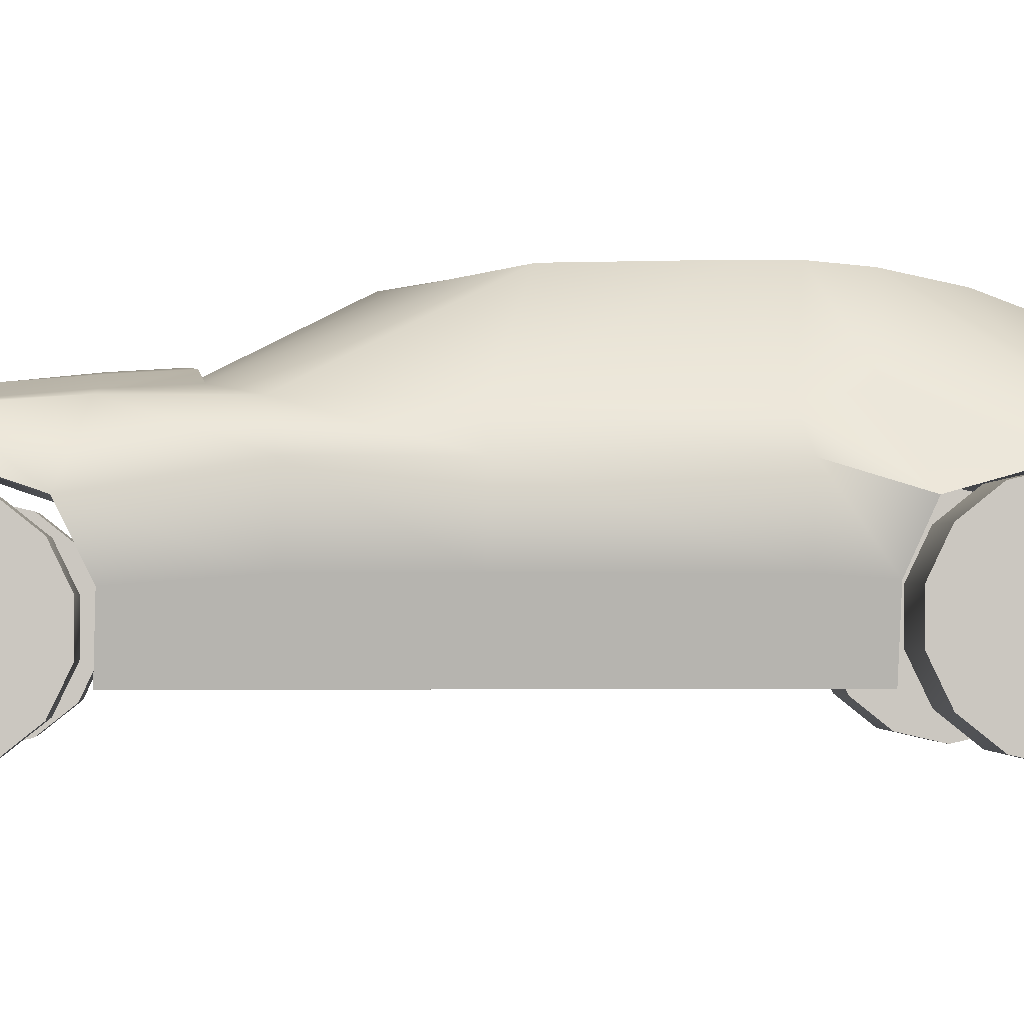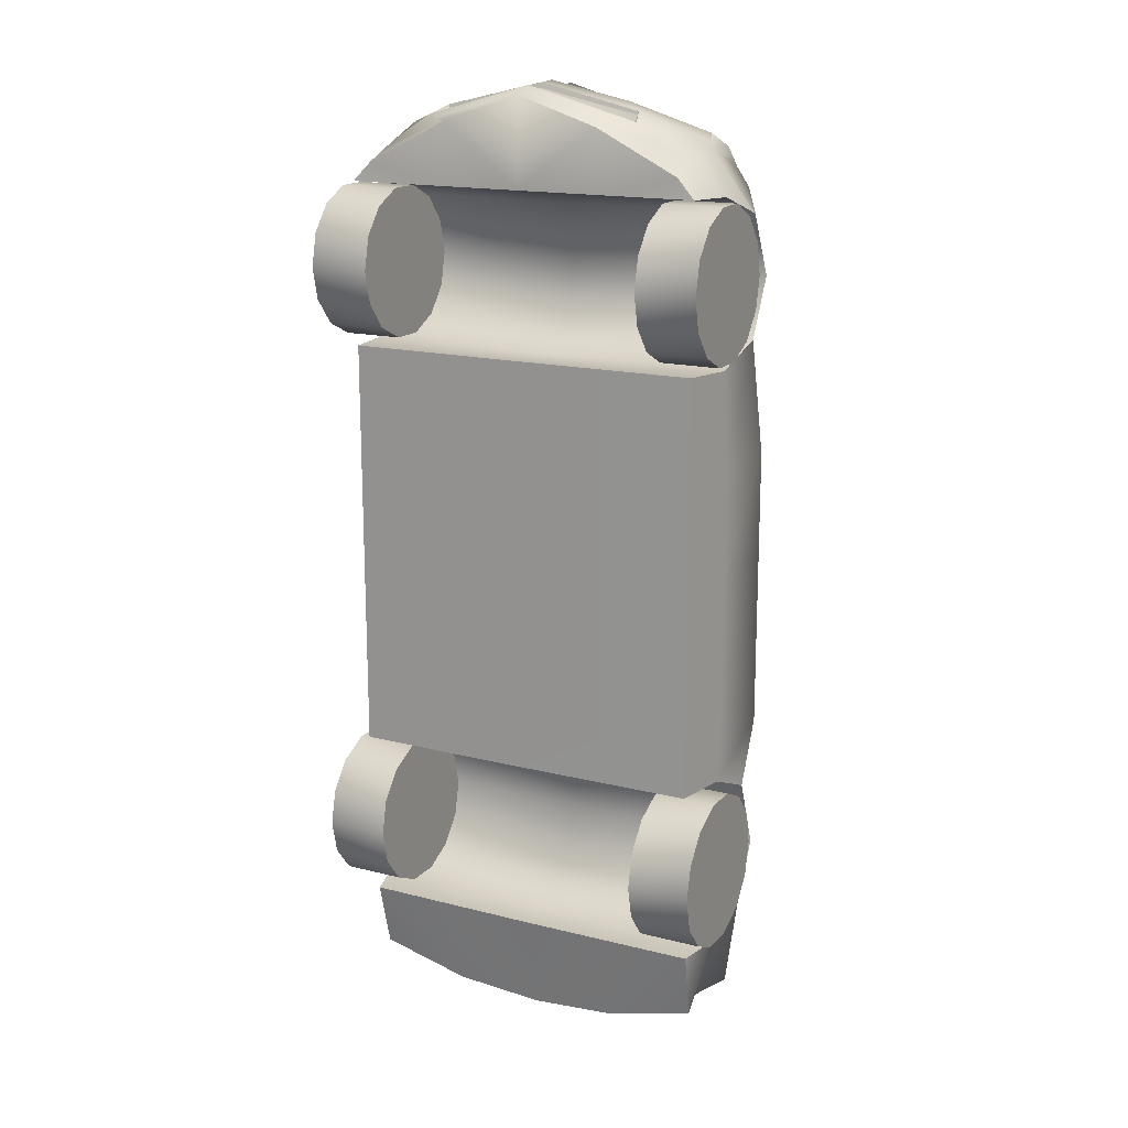
<metadata>
{"format":"obj","ext":"obj","renderer":"f3d","projection":"perspective","resolution":1024,"background":"white","views":[{"elev":-1.4,"azim":86.1,"up":"+Y"},{"elev":16.6,"azim":27.2,"up":"+Z"}]}
</metadata>
<code>
o Camero
v 0.6683 0.3372 -1.158
v 0.63 0.1838 -1.169
v 0.6239 0.2382 -1.408
v 0.5641 0.3747 -1.429
v 0.6714 0.3528 -0.3873
v 0.63 0.1438 -0.3873
v 0.63 0.1438 -0.5469
v 0.6692 0.3417 -0.5497
v 0.5623 0.2776 1.59
v 0.5667 0.1532 1.537
v 0.63 0.1438 1.471
v 0.6646 0.3184 1.465
v 0.5548 0.7005 -1.432
v 0.3459 0.7355 -1.173
v 0.5281 0.7336 -0.8207
v 0.5896 0.7357 -1.161
v 0.6986 0.4898 -1.067
v 0.6239 0.5659 -1.43
v 0.6047 0.6668 -0.3617
v 0.7129 0.5618 -0.3873
v 0.6997 0.4953 -0.6147
v 0.5855 0.6982 -0.5341
v 0.5956 0.5718 1.535
v 0.5853 0.3828 1.611
v 0.698 0.487 1.397
v 0.6239 0.608 1.469
v 0.6239 0.6551 1.185
v 0.7129 0.5618 1.185
v 0.6991 0.4926 0.9802
v 0.6239 0.6747 0.9087
v 0.7129 0.5618 -0.8526
v 0.6668 0.3293 0.9011
v 0.63 0.1438 0.9068
v 0.63 0.1438 0.5808
v 0.6714 0.3528 0.5808
v 0.7129 0.5618 0.5808
v 0.5919 0.6767 0.5999
v 0.6714 0.3528 0.2041
v 0.63 0.1438 0.2041
v 0.6047 0.6728 0.2041
v 0.7129 0.5618 0.2041
v 0.4402 0.9409 -0.2771
v 0.4402 0.9326 0.09826
v 0.4402 0.9285 -0.5418
v 0.4402 0.9412 -0.4028
v 0.4111 0.8937 -0.7239
v 0.4402 0.8857 0.2587
v 0.3103 0.703 0.9087
v 0.2879 0.7142 0.7124
v 0.2243 0.7452 0.7269
v 0.2312 0.7339 0.9077
v 0.3833 0.2393 1.695
v 0.3521 0.3213 1.723
v 0.3489 0.3171 1.712
v 0.3667 0.2483 1.687
v 0.2962 0.5661 1.658
v 0 0.5604 1.764
v 0 0.5287 1.793
v 0.2867 0.535 1.707
v 0.2189 0.9509 -0.4028
v 0 0.9605 -0.4028
v 0 0.9664 -0.274
v 0.2189 0.9537 -0.2755
v 0.3103 0.7236 -1.53
v 0 0.7333 -1.57
v 0 0.7641 -1.224
v 0.1833 0.7499 -1.212
v 0.3545 0.5639 -0.8526
v 0 0.5659 -0.8526
v 0 0.4924 -1.067
v 0.3474 0.4911 -1.067
v 0 0.9161 -0.7343
v 0.2189 0.905 -0.729
v 0 0.3368 -1.158
v 0.3324 0.337 -1.158
v 0 0.2236 1.802
v 0 0.155 1.775
v 0.2819 0.1541 1.681
v 0.3133 0.1417 1.471
v 0 0.1397 1.471
v 0 0.3177 1.465
v 0.3305 0.3181 1.465
v 0.3477 0.4939 0.9802
v 0 0.4952 0.9802
v 0 0.3288 0.9011
v 0.3316 0.329 0.9011
v 0.2831 0.6818 1.188
v 0.2195 0.7128 1.191
v 0.3103 0.246 -1.495
v 0 0.2536 -1.521
v 0 0.3472 -1.53
v 0.3103 0.3472 -1.473
v 0.3133 0.1417 0.9068
v 0 0.1397 0.9068
v 0 0.1397 0.5808
v 0.3133 0.1417 0.5808
v 0 0.4896 1.397
v 0.3472 0.4883 1.397
v 0.2189 0.9413 -0.5403
v 0 0.954 -0.5387
v 0.348 0.4967 -0.6147
v 0 0.4981 -0.6147
v 0.3133 0.1818 -1.169
v 0 0.1797 -1.169
v 0 0.5659 1.185
v 0.3545 0.5639 1.185
v 0 0.9581 0.09826
v 0.2189 0.9454 0.09826
v 0 0.9143 0.3795
v 0.2189 0.9001 0.3472
v 0.3133 0.1417 0.2041
v 0 0.1397 0.2041
v 0 0.1397 -0.3873
v 0.3133 0.1417 -0.3873
v 0.3103 0.5659 -1.538
v 0 0.5659 -1.585
v 0 0.1397 -0.5469
v 0.3133 0.1417 -0.5469
v 0.2055 0.6258 1.595
v 0 0.6197 1.604
v 0 0.3415 -0.5497
v 0.3328 0.3416 -0.5497
v 0 0.7313 0.7467
v 0 0.5322 1.769
v 0.277 0.536 1.694
v 0.5577 0.4409 1.653
v 0.2774 0.4152 1.746
v 0.5764 0.5415 1.603
v 0 0.4132 1.793
v 0.2686 0.4373 1.727
v 0.5401 0.4616 1.645
v 0.5569 0.5398 1.602
v 0 0.325 1.805
v 0 0.3897 1.809
v 0 0.3175 1.787
v 0 0.247 1.777
v 0 0.7622 0.7496
v 0 0.7526 0.9116
v 0 0.7242 1.194
v 0.4968 0.2547 1.192
v 0.4968 0.5171 1.192
v 0.4968 0.4911 1.079
v 0.7067 0.2547 1.192
v 0.7067 0.4911 1.079
v 0.7067 0.5171 1.192
v 0.4968 0.4183 0.9872
v 0.7067 0.4183 0.9872
v 0.4968 0.3131 0.9366
v 0.7067 0.3131 0.9366
v 0.4968 0.1963 0.9366
v 0.7067 0.1963 0.9366
v 0.4968 0.09107 0.9872
v 0.7067 0.09107 0.9872
v 0.4968 0.01826 1.079
v 0.7067 0.01826 1.079
v 0.4968 -0.007726 1.192
v 0.7067 -0.007726 1.192
v 0.4968 0.01826 1.306
v 0.7067 0.01826 1.306
v 0.4968 0.09107 1.398
v 0.7067 0.09107 1.398
v 0.4968 0.1963 1.448
v 0.7067 0.1963 1.448
v 0.4968 0.3131 1.448
v 0.7067 0.3131 1.448
v 0.4968 0.4183 1.398
v 0.7067 0.4183 1.398
v 0.4968 0.4911 1.306
v 0.7067 0.4911 1.306
v 0.4922 0.2743 -0.8509
v 0.4922 0.5481 -0.8509
v 0.4922 0.521 -0.9698
v 0.7113 0.2743 -0.8509
v 0.7113 0.521 -0.9698
v 0.7113 0.5481 -0.8509
v 0.4922 0.445 -1.065
v 0.7113 0.445 -1.065
v 0.4922 0.3352 -1.118
v 0.7113 0.3352 -1.118
v 0.4922 0.2133 -1.118
v 0.7113 0.2133 -1.118
v 0.4922 0.1035 -1.065
v 0.7113 0.1035 -1.065
v 0.4922 0.02756 -0.9698
v 0.7113 0.02756 -0.9698
v 0.4922 0.00044 -0.8509
v 0.7113 0.00044 -0.8509
v 0.4922 0.02756 -0.7321
v 0.7113 0.02756 -0.7321
v 0.4922 0.1035 -0.6368
v 0.7113 0.1035 -0.6368
v 0.4922 0.2133 -0.584
v 0.7113 0.2133 -0.584
v 0.4922 0.3352 -0.584
v 0.7113 0.3352 -0.584
v 0.4922 0.445 -0.6368
v 0.7113 0.445 -0.6368
v 0.4922 0.521 -0.7321
v 0.7113 0.521 -0.7321
v -0.6683 0.3372 -1.158
v -0.5641 0.3747 -1.429
v -0.6239 0.2382 -1.408
v -0.63 0.1838 -1.169
v -0.6714 0.3528 -0.3873
v -0.6692 0.3417 -0.5497
v -0.63 0.1438 -0.5469
v -0.63 0.1438 -0.3873
v -0.5623 0.2776 1.59
v -0.6646 0.3184 1.465
v -0.63 0.1438 1.471
v -0.5667 0.1532 1.537
v -0.5548 0.7005 -1.432
v -0.5896 0.7357 -1.161
v -0.5281 0.7336 -0.8207
v -0.3459 0.7355 -1.173
v -0.6239 0.5659 -1.43
v -0.6986 0.4898 -1.067
v -0.6047 0.6668 -0.3617
v -0.5855 0.6982 -0.5341
v -0.6997 0.4953 -0.6147
v -0.7129 0.5618 -0.3873
v -0.5956 0.5718 1.535
v -0.6239 0.608 1.469
v -0.698 0.487 1.397
v -0.5853 0.3828 1.611
v -0.6239 0.6551 1.185
v -0.6239 0.6747 0.9087
v -0.6991 0.4926 0.9802
v -0.7129 0.5618 1.185
v -0.7129 0.5618 -0.8526
v -0.6668 0.3293 0.9011
v -0.6714 0.3528 0.5808
v -0.63 0.1438 0.5808
v -0.63 0.1438 0.9068
v -0.5919 0.6767 0.5999
v -0.7129 0.5618 0.5808
v -0.6714 0.3528 0.2041
v -0.63 0.1438 0.2041
v -0.6047 0.6728 0.2041
v -0.7129 0.5618 0.2041
v -0.4402 0.9326 0.09826
v -0.4402 0.9409 -0.2771
v -0.4402 0.9412 -0.4028
v -0.4402 0.9285 -0.5418
v -0.4111 0.8937 -0.7239
v -0.4402 0.8857 0.2587
v -0.3103 0.703 0.9087
v -0.2312 0.7339 0.9077
v -0.2243 0.7452 0.7269
v -0.2879 0.7142 0.7124
v -0.3833 0.2393 1.695
v -0.3667 0.2483 1.687
v -0.3489 0.3171 1.712
v -0.3521 0.3213 1.723
v -0.2962 0.5661 1.658
v -0.2867 0.535 1.707
v -0.2189 0.9509 -0.4028
v -0.2189 0.9537 -0.2755
v -0.3103 0.7236 -1.53
v -0.1833 0.7499 -1.212
v -0.3545 0.5639 -0.8526
v -0.3474 0.4911 -1.067
v -0.2189 0.905 -0.729
v -0.3324 0.337 -1.158
v -0.2819 0.1541 1.681
v -0.3133 0.1417 1.471
v -0.3305 0.3181 1.465
v -0.3477 0.4939 0.9802
v -0.3316 0.329 0.9011
v -0.2831 0.6818 1.188
v -0.2195 0.7128 1.191
v -0.3103 0.246 -1.495
v -0.3103 0.3472 -1.473
v -0.3133 0.1417 0.9068
v -0.3133 0.1417 0.5808
v -0.3472 0.4883 1.397
v -0.2189 0.9413 -0.5403
v -0.348 0.4967 -0.6147
v -0.3133 0.1818 -1.169
v -0.3545 0.5639 1.185
v -0.2189 0.9454 0.09826
v -0.2189 0.9001 0.3472
v -0.3133 0.1417 0.2041
v -0.3133 0.1417 -0.3873
v -0.3103 0.5659 -1.538
v -0.3133 0.1417 -0.5469
v -0.2055 0.6258 1.595
v -0.3328 0.3416 -0.5497
v -0.277 0.536 1.694
v -0.2774 0.4152 1.746
v -0.5577 0.4409 1.653
v -0.5764 0.5415 1.603
v -0.2686 0.4373 1.727
v -0.5401 0.4616 1.645
v -0.5569 0.5398 1.602
v -0.4968 0.2547 1.192
v -0.4968 0.4911 1.079
v -0.4968 0.5171 1.192
v -0.7067 0.2547 1.192
v -0.7067 0.5171 1.192
v -0.7067 0.4911 1.079
v -0.4968 0.4183 0.9872
v -0.7067 0.4183 0.9872
v -0.4968 0.3131 0.9366
v -0.7067 0.3131 0.9366
v -0.4968 0.1963 0.9366
v -0.7067 0.1963 0.9366
v -0.4968 0.09107 0.9872
v -0.7067 0.09107 0.9872
v -0.4968 0.01826 1.079
v -0.7067 0.01826 1.079
v -0.4968 -0.007726 1.192
v -0.7067 -0.007726 1.192
v -0.4968 0.01826 1.306
v -0.7067 0.01826 1.306
v -0.4968 0.09107 1.398
v -0.7067 0.09107 1.398
v -0.4968 0.1963 1.448
v -0.7067 0.1963 1.448
v -0.4968 0.3131 1.448
v -0.7067 0.3131 1.448
v -0.4968 0.4183 1.398
v -0.7067 0.4183 1.398
v -0.4968 0.4911 1.306
v -0.7067 0.4911 1.306
v -0.4922 0.2743 -0.8509
v -0.4922 0.521 -0.9698
v -0.4922 0.5481 -0.8509
v -0.7113 0.2743 -0.8509
v -0.7113 0.5481 -0.8509
v -0.7113 0.521 -0.9698
v -0.4922 0.445 -1.065
v -0.7113 0.445 -1.065
v -0.4922 0.3352 -1.118
v -0.7113 0.3352 -1.118
v -0.4922 0.2133 -1.118
v -0.7113 0.2133 -1.118
v -0.4922 0.1035 -1.065
v -0.7113 0.1035 -1.065
v -0.4922 0.02756 -0.9698
v -0.7113 0.02756 -0.9698
v -0.4922 0.00044 -0.8509
v -0.7113 0.00044 -0.8509
v -0.4922 0.02756 -0.7321
v -0.7113 0.02756 -0.7321
v -0.4922 0.1035 -0.6368
v -0.7113 0.1035 -0.6368
v -0.4922 0.2133 -0.584
v -0.7113 0.2133 -0.584
v -0.4922 0.3352 -0.584
v -0.7113 0.3352 -0.584
v -0.4922 0.445 -0.6368
v -0.7113 0.445 -0.6368
v -0.4922 0.521 -0.7321
v -0.7113 0.521 -0.7321
f 1 2 3
f 1 3 4
f 5 6 7
f 5 7 8
f 9 10 11
f 9 11 12
f 13 14 15
f 13 15 16
f 16 17 18
f 16 18 13
f 19 20 21
f 19 21 22
f 23 24 25
f 23 25 26
f 27 28 29
f 27 29 30
f 26 25 28
f 26 28 27
f 22 21 31
f 22 31 15
f 32 33 34
f 32 34 35
f 30 29 36
f 30 36 37
f 38 39 6
f 38 6 5
f 40 41 20
f 40 20 19
f 20 5 8
f 20 8 21
f 29 32 35
f 29 35 36
f 41 38 5
f 41 5 20
f 24 9 12
f 24 12 25
f 17 1 4
f 17 4 18
f 40 19 42
f 40 42 43
f 22 15 44
f 22 44 45
f 19 22 45
f 19 45 42
f 15 14 46
f 15 46 44
f 35 34 39
f 35 39 38
f 37 36 41
f 37 41 40
f 36 35 38
f 36 38 41
f 37 40 43
f 37 43 47
f 48 49 50
f 48 50 51
f 52 53 54
f 52 54 55
f 56 57 58
f 56 58 59
f 60 61 62
f 60 62 63
f 64 65 66
f 64 66 67
f 68 69 70
f 68 70 71
f 67 66 72
f 67 72 73
f 71 70 74
f 71 74 75
f 52 76 77
f 52 77 78
f 79 80 81
f 79 81 82
f 83 84 85
f 83 85 86
f 87 48 51
f 87 51 88
f 89 90 91
f 89 91 92
f 93 94 95
f 93 95 96
f 82 81 97
f 82 97 98
f 99 100 61
f 99 61 60
f 78 77 80
f 78 80 79
f 101 102 69
f 101 69 68
f 103 104 90
f 103 90 89
f 86 85 94
f 86 94 93
f 98 97 105
f 98 105 106
f 63 62 107
f 63 107 108
f 75 74 104
f 75 104 103
f 108 107 109
f 108 109 110
f 111 112 113
f 111 113 114
f 96 95 112
f 96 112 111
f 73 72 100
f 73 100 99
f 115 116 65
f 115 65 64
f 114 113 117
f 114 117 118
f 119 120 57
f 119 57 56
f 118 117 121
f 118 121 122
f 92 91 116
f 92 116 115
f 106 105 84
f 106 84 83
f 122 121 102
f 122 102 101
f 110 109 123
f 110 123 49
f 59 58 124
f 59 124 125
f 53 24 126
f 53 126 127
f 24 23 128
f 24 128 126
f 125 124 129
f 125 129 130
f 127 126 131
f 127 131 130
f 126 128 132
f 126 132 131
f 37 49 48
f 37 48 30
f 24 53 52
f 24 52 9
f 23 56 59
f 23 59 128
f 45 60 63
f 45 63 42
f 13 64 67
f 13 67 14
f 31 68 71
f 31 71 17
f 14 67 73
f 14 73 46
f 17 71 75
f 17 75 1
f 9 52 78
f 9 78 10
f 11 79 82
f 11 82 12
f 29 83 86
f 29 86 32
f 30 48 87
f 30 87 27
f 3 89 92
f 3 92 4
f 33 93 96
f 33 96 34
f 12 82 98
f 12 98 25
f 44 99 60
f 44 60 45
f 10 78 79
f 10 79 11
f 27 87 119
f 27 119 26
f 21 101 68
f 21 68 31
f 2 103 89
f 2 89 3
f 32 86 93
f 32 93 33
f 25 98 106
f 25 106 28
f 42 63 108
f 42 108 43
f 1 75 103
f 1 103 2
f 43 108 110
f 43 110 47
f 39 111 114
f 39 114 6
f 34 96 111
f 34 111 39
f 46 73 99
f 46 99 44
f 18 115 64
f 18 64 13
f 6 114 118
f 6 118 7
f 56 23 26
f 56 26 119
f 7 118 122
f 7 122 8
f 4 92 115
f 4 115 18
f 28 106 83
f 28 83 29
f 8 122 101
f 8 101 21
f 47 110 49
f 47 49 37
f 128 59 125
f 128 125 132
f 133 53 127
f 133 127 134
f 132 125 130
f 132 130 131
f 134 127 130
f 134 130 129
f 54 135 136
f 54 136 55
f 53 133 135
f 53 135 54
f 76 52 55
f 76 55 136
f 50 137 138
f 50 138 51
f 49 123 137
f 49 137 50
f 31 17 16
f 31 16 15
f 88 139 120
f 88 120 119
f 51 138 139
f 51 139 88
f 119 87 88
f 140 141 142
f 143 144 145
f 141 145 144
f 141 144 142
f 140 142 146
f 143 147 144
f 142 144 147
f 142 147 146
f 140 146 148
f 143 149 147
f 146 147 149
f 146 149 148
f 140 148 150
f 143 151 149
f 148 149 151
f 148 151 150
f 140 150 152
f 143 153 151
f 150 151 153
f 150 153 152
f 140 152 154
f 143 155 153
f 152 153 155
f 152 155 154
f 140 154 156
f 143 157 155
f 154 155 157
f 154 157 156
f 140 156 158
f 143 159 157
f 156 157 159
f 156 159 158
f 140 158 160
f 143 161 159
f 158 159 161
f 158 161 160
f 140 160 162
f 143 163 161
f 160 161 163
f 160 163 162
f 140 162 164
f 143 165 163
f 162 163 165
f 162 165 164
f 140 164 166
f 143 167 165
f 164 165 167
f 164 167 166
f 140 166 168
f 143 169 167
f 166 167 169
f 166 169 168
f 140 168 141
f 143 145 169
f 168 169 145
f 168 145 141
f 170 171 172
f 173 174 175
f 171 175 174
f 171 174 172
f 170 172 176
f 173 177 174
f 172 174 177
f 172 177 176
f 170 176 178
f 173 179 177
f 176 177 179
f 176 179 178
f 170 178 180
f 173 181 179
f 178 179 181
f 178 181 180
f 170 180 182
f 173 183 181
f 180 181 183
f 180 183 182
f 170 182 184
f 173 185 183
f 182 183 185
f 182 185 184
f 170 184 186
f 173 187 185
f 184 185 187
f 184 187 186
f 170 186 188
f 173 189 187
f 186 187 189
f 186 189 188
f 170 188 190
f 173 191 189
f 188 189 191
f 188 191 190
f 170 190 192
f 173 193 191
f 190 191 193
f 190 193 192
f 170 192 194
f 173 195 193
f 192 193 195
f 192 195 194
f 170 194 196
f 173 197 195
f 194 195 197
f 194 197 196
f 170 196 198
f 173 199 197
f 196 197 199
f 196 199 198
f 170 198 171
f 173 175 199
f 198 199 175
f 198 175 171
f 200 201 202
f 200 202 203
f 204 205 206
f 204 206 207
f 208 209 210
f 208 210 211
f 212 213 214
f 212 214 215
f 213 212 216
f 213 216 217
f 218 219 220
f 218 220 221
f 222 223 224
f 222 224 225
f 226 227 228
f 226 228 229
f 223 226 229
f 223 229 224
f 219 214 230
f 219 230 220
f 231 232 233
f 231 233 234
f 227 235 236
f 227 236 228
f 237 204 207
f 237 207 238
f 239 218 221
f 239 221 240
f 221 220 205
f 221 205 204
f 228 236 232
f 228 232 231
f 240 221 204
f 240 204 237
f 225 224 209
f 225 209 208
f 217 216 201
f 217 201 200
f 239 241 242
f 239 242 218
f 219 243 244
f 219 244 214
f 218 242 243
f 218 243 219
f 214 244 245
f 214 245 215
f 232 237 238
f 232 238 233
f 235 239 240
f 235 240 236
f 236 240 237
f 236 237 232
f 235 246 241
f 235 241 239
f 247 248 249
f 247 249 250
f 251 252 253
f 251 253 254
f 255 256 58
f 255 58 57
f 257 258 62
f 257 62 61
f 259 260 66
f 259 66 65
f 261 262 70
f 261 70 69
f 260 263 72
f 260 72 66
f 262 264 74
f 262 74 70
f 251 265 77
f 251 77 76
f 266 267 81
f 266 81 80
f 268 269 85
f 268 85 84
f 270 271 248
f 270 248 247
f 272 273 91
f 272 91 90
f 274 275 95
f 274 95 94
f 267 276 97
f 267 97 81
f 277 257 61
f 277 61 100
f 265 266 80
f 265 80 77
f 278 261 69
f 278 69 102
f 279 272 90
f 279 90 104
f 269 274 94
f 269 94 85
f 276 280 105
f 276 105 97
f 258 281 107
f 258 107 62
f 264 279 104
f 264 104 74
f 281 282 109
f 281 109 107
f 283 284 113
f 283 113 112
f 275 283 112
f 275 112 95
f 263 277 100
f 263 100 72
f 285 259 65
f 285 65 116
f 284 286 117
f 284 117 113
f 287 255 57
f 287 57 120
f 286 288 121
f 286 121 117
f 273 285 116
f 273 116 91
f 280 268 84
f 280 84 105
f 288 278 102
f 288 102 121
f 282 250 123
f 282 123 109
f 256 289 124
f 256 124 58
f 254 290 291
f 254 291 225
f 225 291 292
f 225 292 222
f 289 293 129
f 289 129 124
f 290 293 294
f 290 294 291
f 291 294 295
f 291 295 292
f 235 227 247
f 235 247 250
f 225 208 251
f 225 251 254
f 222 292 256
f 222 256 255
f 243 242 258
f 243 258 257
f 212 215 260
f 212 260 259
f 230 217 262
f 230 262 261
f 215 245 263
f 215 263 260
f 217 200 264
f 217 264 262
f 208 211 265
f 208 265 251
f 210 209 267
f 210 267 266
f 228 231 269
f 228 269 268
f 227 226 270
f 227 270 247
f 202 201 273
f 202 273 272
f 234 233 275
f 234 275 274
f 209 224 276
f 209 276 267
f 244 243 257
f 244 257 277
f 211 210 266
f 211 266 265
f 226 223 287
f 226 287 270
f 220 230 261
f 220 261 278
f 203 202 272
f 203 272 279
f 231 234 274
f 231 274 269
f 224 229 280
f 224 280 276
f 242 241 281
f 242 281 258
f 200 203 279
f 200 279 264
f 241 246 282
f 241 282 281
f 238 207 284
f 238 284 283
f 233 238 283
f 233 283 275
f 245 244 277
f 245 277 263
f 216 212 259
f 216 259 285
f 207 206 286
f 207 286 284
f 223 222 255
f 223 255 287
f 206 205 288
f 206 288 286
f 201 216 285
f 201 285 273
f 229 228 268
f 229 268 280
f 205 220 278
f 205 278 288
f 246 235 250
f 246 250 282
f 292 295 289
f 292 289 256
f 133 134 290
f 133 290 254
f 295 294 293
f 295 293 289
f 134 129 293
f 134 293 290
f 253 252 136
f 253 136 135
f 254 253 135
f 254 135 133
f 76 136 252
f 76 252 251
f 249 248 138
f 249 138 137
f 250 249 137
f 250 137 123
f 230 214 213
f 230 213 217
f 271 287 120
f 271 120 139
f 248 271 139
f 248 139 138
f 287 271 270
f 296 297 298
f 299 300 301
f 298 297 301
f 298 301 300
f 296 302 297
f 299 301 303
f 297 302 303
f 297 303 301
f 296 304 302
f 299 303 305
f 302 304 305
f 302 305 303
f 296 306 304
f 299 305 307
f 304 306 307
f 304 307 305
f 296 308 306
f 299 307 309
f 306 308 309
f 306 309 307
f 296 310 308
f 299 309 311
f 308 310 311
f 308 311 309
f 296 312 310
f 299 311 313
f 310 312 313
f 310 313 311
f 296 314 312
f 299 313 315
f 312 314 315
f 312 315 313
f 296 316 314
f 299 315 317
f 314 316 317
f 314 317 315
f 296 318 316
f 299 317 319
f 316 318 319
f 316 319 317
f 296 320 318
f 299 319 321
f 318 320 321
f 318 321 319
f 296 322 320
f 299 321 323
f 320 322 323
f 320 323 321
f 296 324 322
f 299 323 325
f 322 324 325
f 322 325 323
f 296 298 324
f 299 325 300
f 324 298 300
f 324 300 325
f 326 327 328
f 329 330 331
f 328 327 331
f 328 331 330
f 326 332 327
f 329 331 333
f 327 332 333
f 327 333 331
f 326 334 332
f 329 333 335
f 332 334 335
f 332 335 333
f 326 336 334
f 329 335 337
f 334 336 337
f 334 337 335
f 326 338 336
f 329 337 339
f 336 338 339
f 336 339 337
f 326 340 338
f 329 339 341
f 338 340 341
f 338 341 339
f 326 342 340
f 329 341 343
f 340 342 343
f 340 343 341
f 326 344 342
f 329 343 345
f 342 344 345
f 342 345 343
f 326 346 344
f 329 345 347
f 344 346 347
f 344 347 345
f 326 348 346
f 329 347 349
f 346 348 349
f 346 349 347
f 326 350 348
f 329 349 351
f 348 350 351
f 348 351 349
f 326 352 350
f 329 351 353
f 350 352 353
f 350 353 351
f 326 354 352
f 329 353 355
f 352 354 355
f 352 355 353
f 326 328 354
f 329 355 330
f 354 328 330
f 354 330 355

</code>
